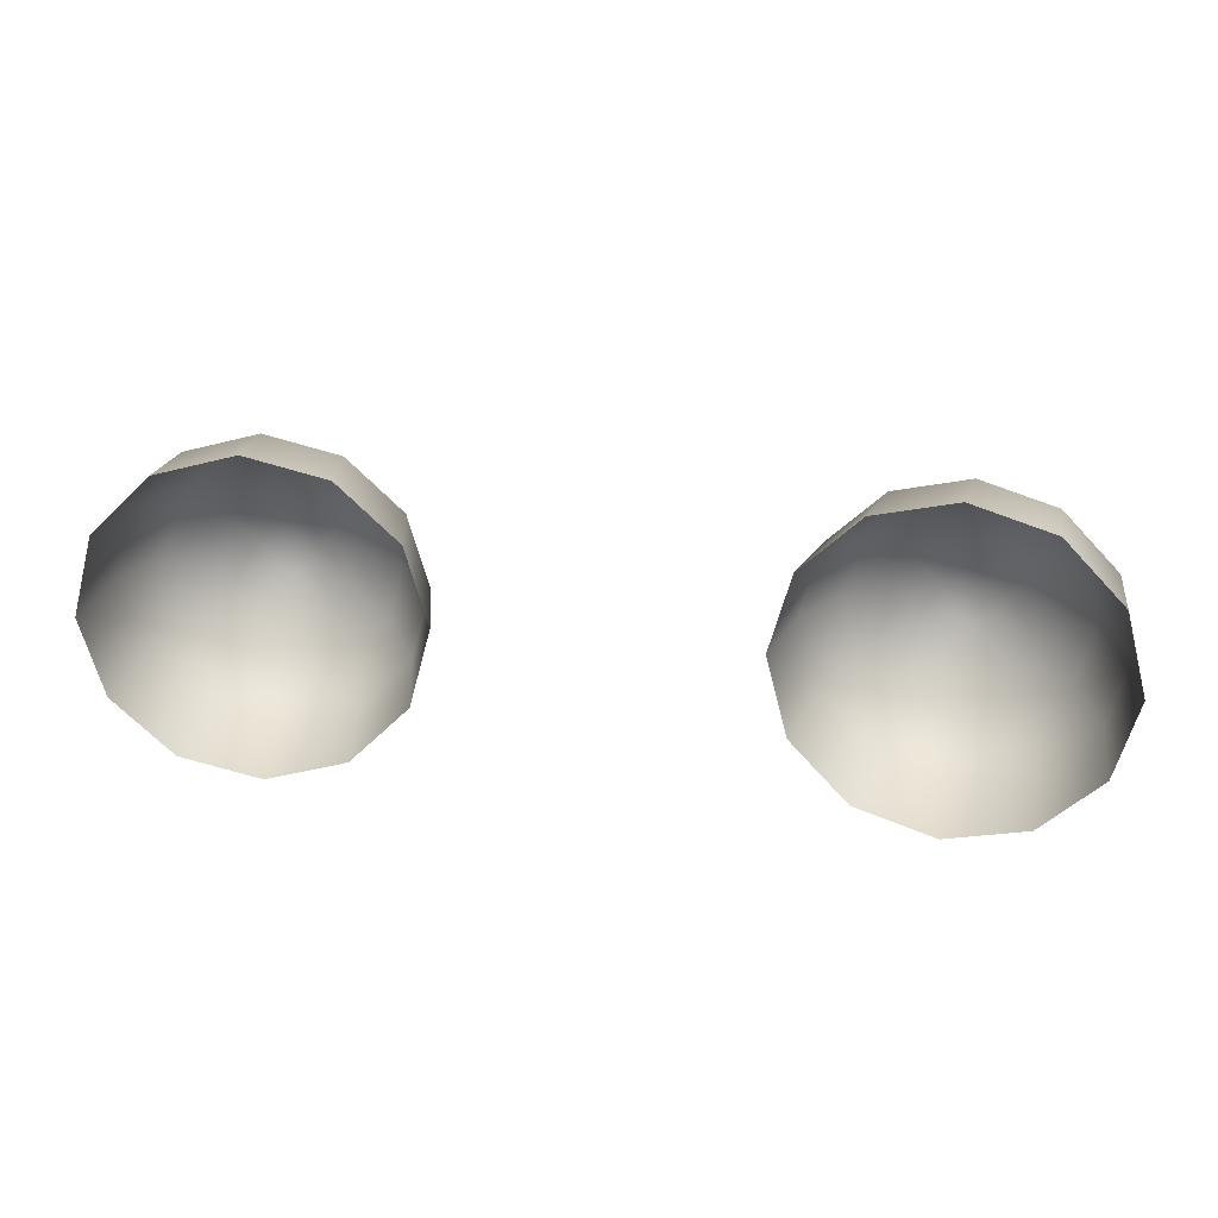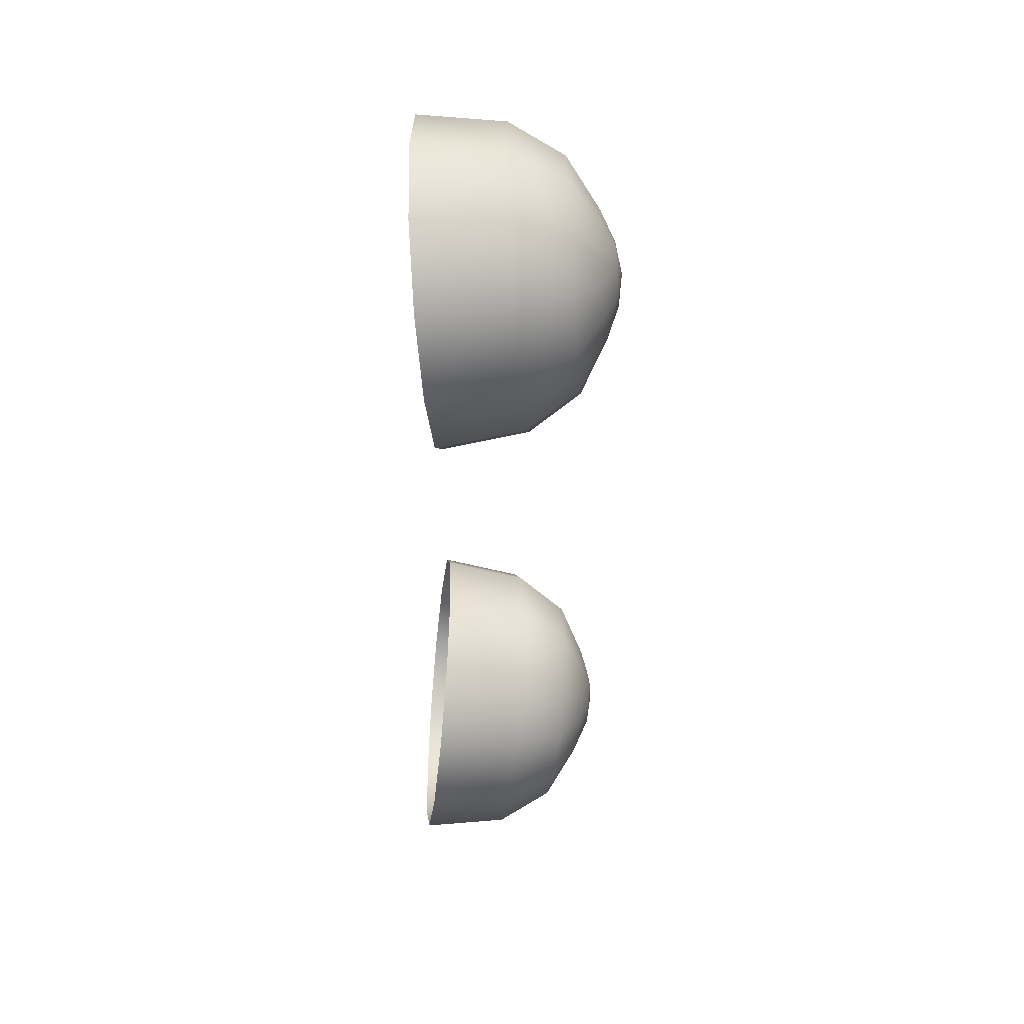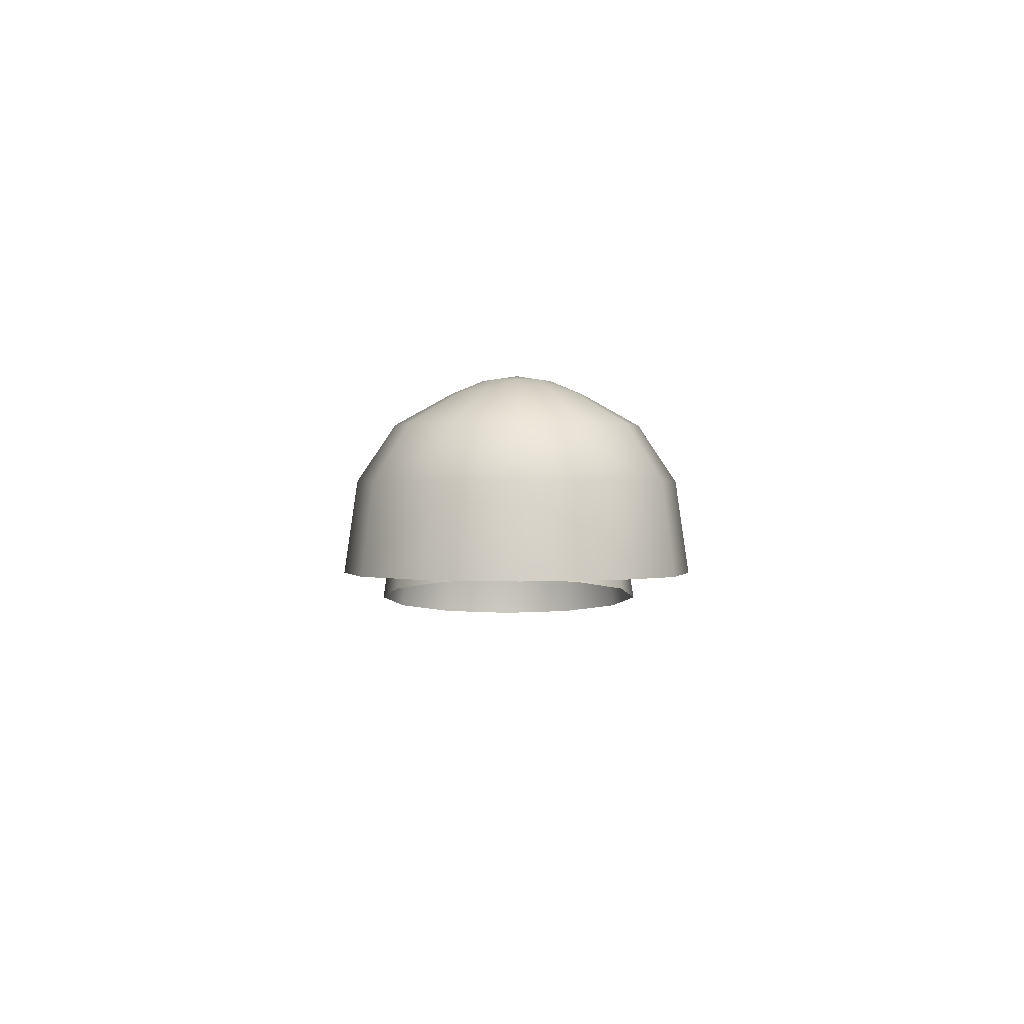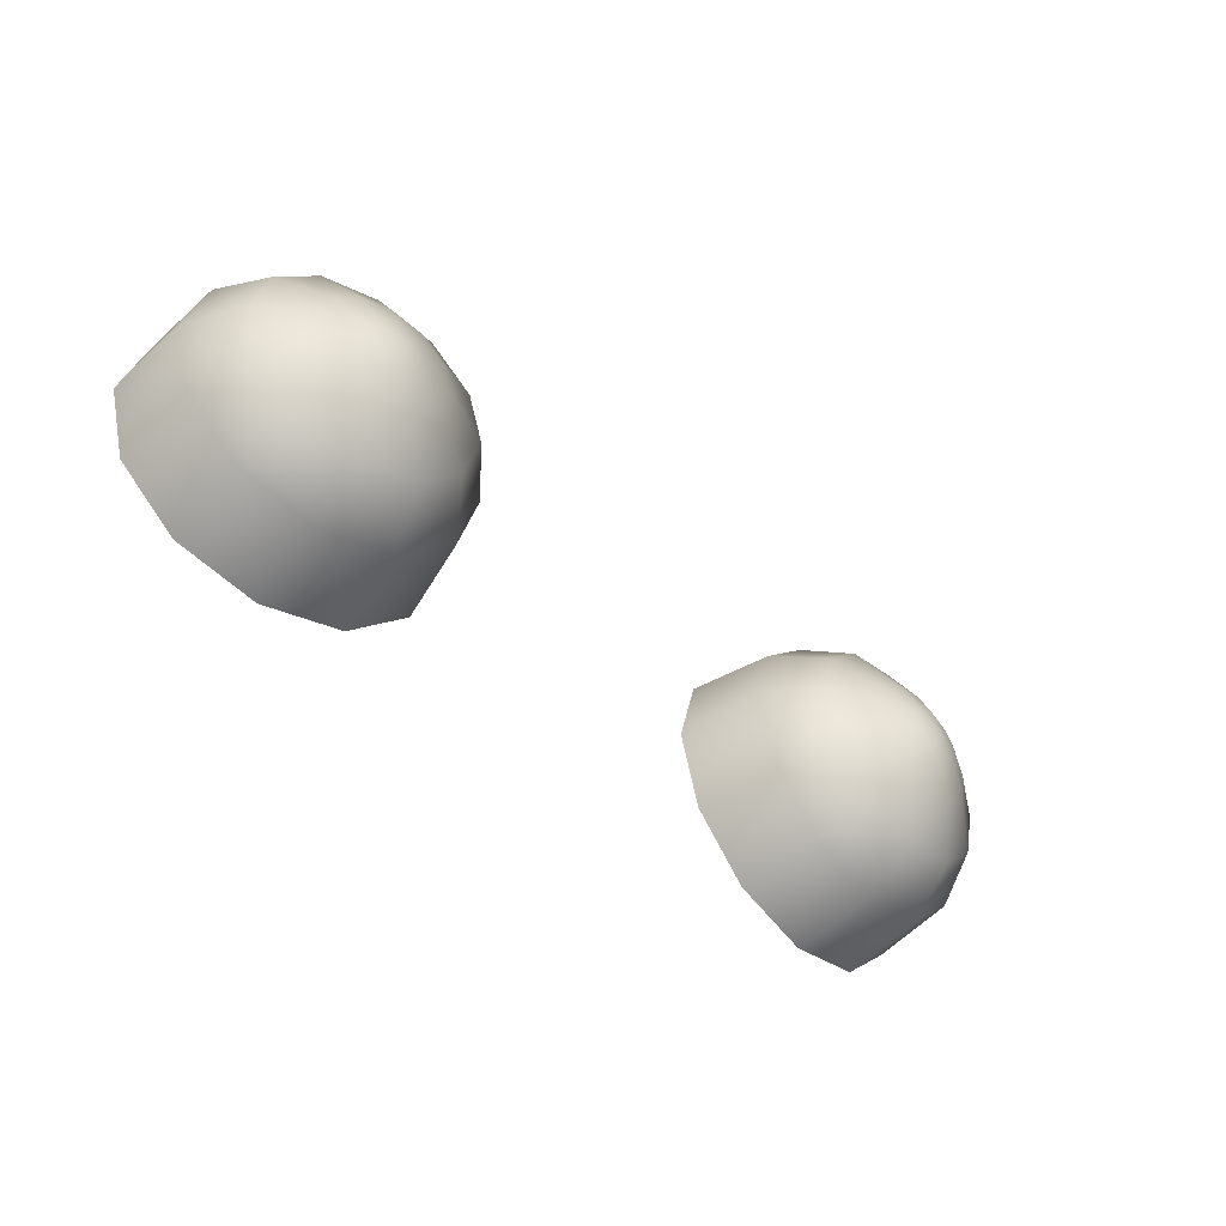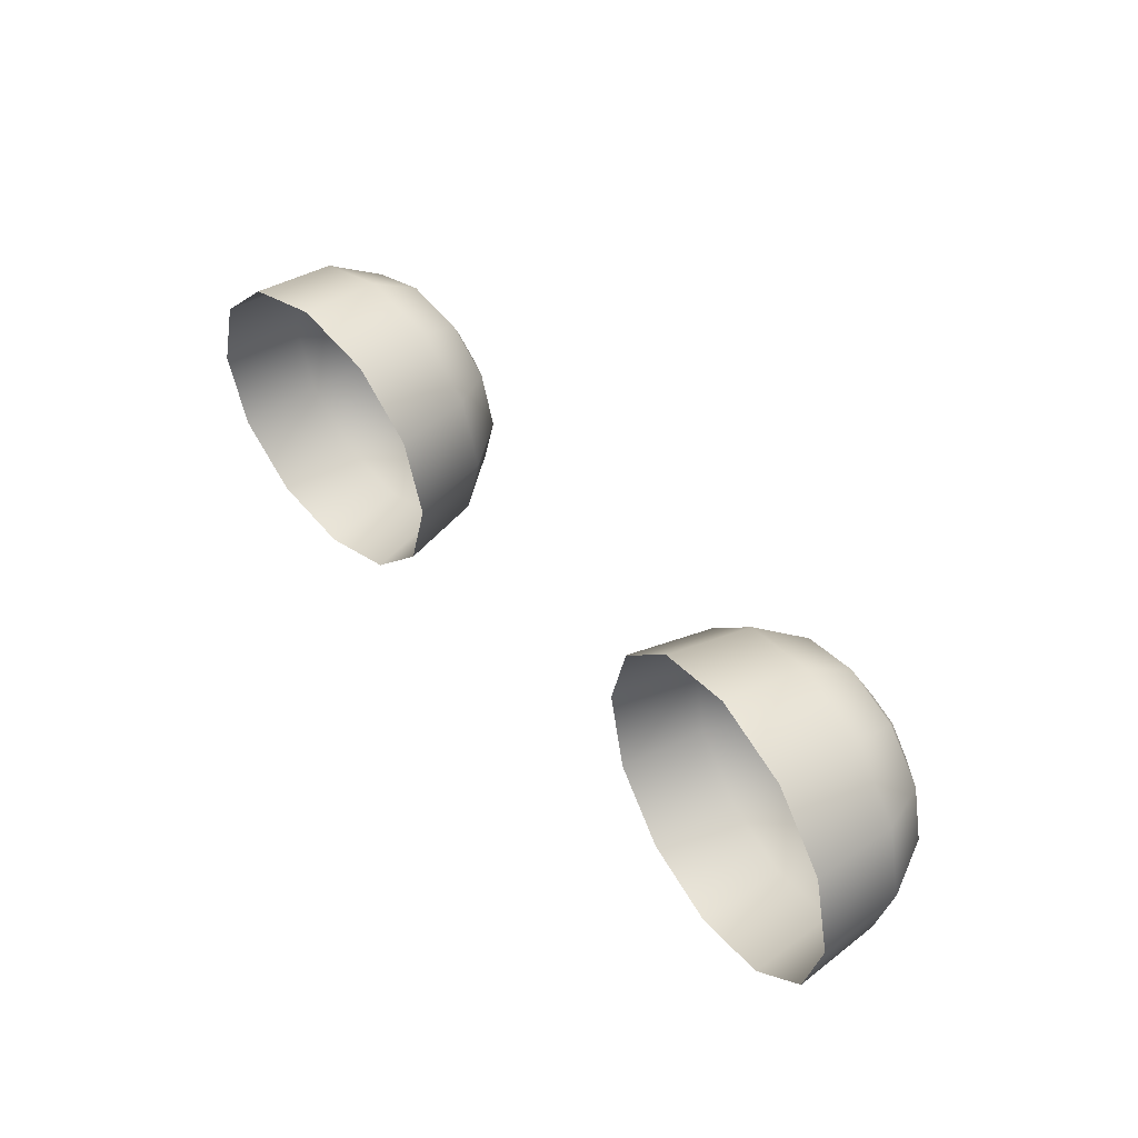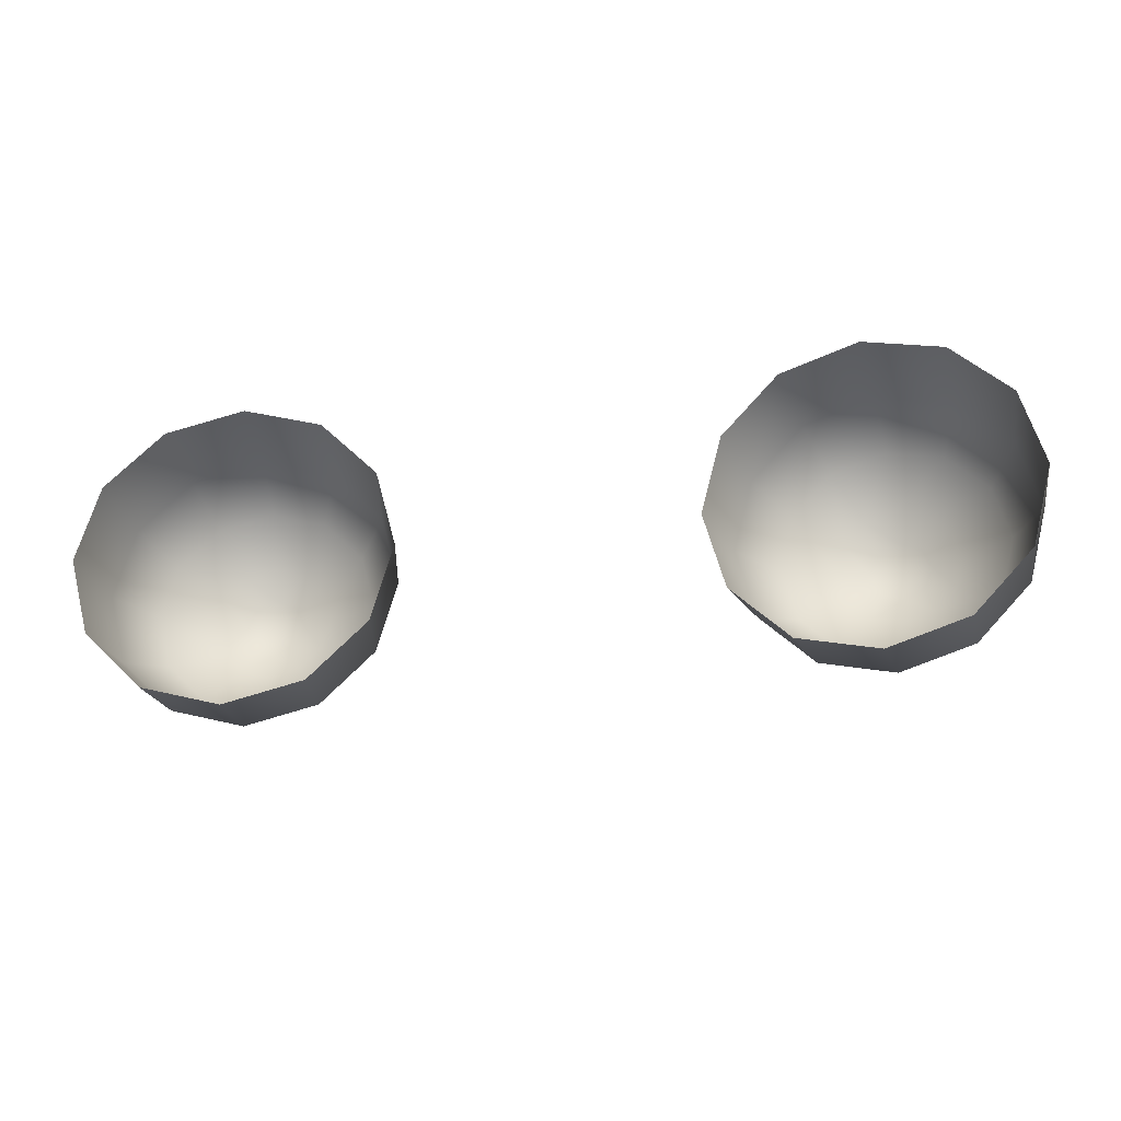
<metadata>
{"format":"obj","ext":"obj","renderer":"f3d","projection":"perspective","resolution":1024,"background":"white","views":[{"elev":25.4,"azim":-170.2,"up":"+Y"},{"elev":-43.9,"azim":-90.9,"up":"+Y"},{"elev":-4.9,"azim":89.2,"up":"+Z"},{"elev":-49.3,"azim":-42.6,"up":"+Y"},{"elev":47.2,"azim":-128.0,"up":"+Y"},{"elev":-26.8,"azim":-168.1,"up":"+Y"}]}
</metadata>
<code>
g H20000_Eye_HD_Geo
v -0.02459 1.574 0.0413
v -0.03094 1.575 0.04068
v -0.03111 1.576 0.04745
v -0.03559 1.58 0.04023
v -0.0354 1.581 0.04703
v -0.03729 1.586 0.04006
v -0.02524 1.575 0.04803
v -0.03014 1.579 0.05171
v -0.01938 1.576 0.0486
v -0.01824 1.575 0.04192
v -0.01508 1.581 0.04902
v -0.01359 1.58 0.04237
v -0.01189 1.586 0.04254
v -0.03698 1.586 0.04688
v -0.03342 1.582 0.05139
v -0.0354 1.592 0.04703
v -0.03559 1.593 0.04023
v -0.03111 1.597 0.04745
v -0.03094 1.597 0.04068
v -0.02459 1.599 0.0413
v -0.01787 1.582 0.0529
v -0.01351 1.586 0.04917
v -0.02115 1.579 0.05258
v -0.01508 1.592 0.04902
v -0.01359 1.593 0.04237
v -0.01824 1.597 0.04192
v -0.01938 1.597 0.0486
v -0.02524 1.598 0.04803
v -0.01787 1.591 0.0529
v -0.01666 1.586 0.05302
v -0.02101 1.586 0.05492
v -0.02115 1.594 0.05258
v -0.03014 1.594 0.05171
v -0.02166 1.584 0.05485
v -0.02166 1.589 0.05485
v -0.02565 1.595 0.05215
v -0.02344 1.591 0.05468
v -0.02349 1.586 0.05567
v -0.03342 1.591 0.05139
v -0.02587 1.591 0.05444
v -0.02427 1.588 0.05559
v -0.026 1.586 0.05579
v -0.02597 1.589 0.05543
v -0.0283 1.591 0.05421
v -0.02427 1.585 0.05559
v -0.03463 1.586 0.05127
v -0.02766 1.588 0.05526
v -0.03008 1.589 0.05403
v -0.02344 1.582 0.05468
v -0.02844 1.586 0.05519
v -0.03073 1.586 0.05397
v -0.03008 1.584 0.05403
v -0.02597 1.584 0.05543
v -0.02766 1.585 0.05526
v -0.0283 1.582 0.05421
v -0.02587 1.582 0.05444
v -0.02565 1.577 0.05215
v 0.03111 1.576 0.04745
v 0.03094 1.575 0.04068
v 0.02459 1.574 0.0413
v 0.03559 1.58 0.04023
v 0.03541 1.581 0.04703
v 0.03729 1.586 0.04006
v 0.02524 1.575 0.04803
v 0.03013 1.579 0.05171
v 0.01938 1.576 0.0486
v 0.01824 1.575 0.04192
v 0.01508 1.581 0.04902
v 0.01359 1.58 0.04237
v 0.01189 1.586 0.04254
v 0.03698 1.586 0.04688
v 0.03342 1.582 0.05139
v 0.03541 1.592 0.04703
v 0.03559 1.593 0.04023
v 0.03111 1.597 0.04745
v 0.03094 1.597 0.04068
v 0.02459 1.599 0.0413
v 0.01787 1.582 0.0529
v 0.01351 1.586 0.04917
v 0.02115 1.579 0.05258
v 0.01508 1.592 0.04902
v 0.01359 1.593 0.04237
v 0.01824 1.597 0.04192
v 0.01938 1.597 0.0486
v 0.02524 1.598 0.04803
v 0.01787 1.591 0.0529
v 0.01666 1.586 0.05302
v 0.02101 1.586 0.05492
v 0.02115 1.594 0.05258
v 0.03013 1.594 0.05171
v 0.02166 1.584 0.05485
v 0.02166 1.589 0.05485
v 0.02564 1.595 0.05215
v 0.02344 1.591 0.05468
v 0.02349 1.586 0.05567
v 0.03342 1.591 0.05139
v 0.02587 1.591 0.05444
v 0.02427 1.588 0.05559
v 0.026 1.586 0.05579
v 0.02597 1.589 0.05543
v 0.0283 1.591 0.05421
v 0.02427 1.585 0.05559
v 0.03463 1.586 0.05127
v 0.02766 1.588 0.05526
v 0.03008 1.589 0.05403
v 0.02344 1.582 0.05468
v 0.02844 1.586 0.05519
v 0.03073 1.586 0.05397
v 0.03008 1.584 0.05403
v 0.02597 1.584 0.05543
v 0.02766 1.585 0.05526
v 0.0283 1.582 0.05421
v 0.02587 1.582 0.05444
v 0.02564 1.577 0.05215
g H20000_Eye_HD_Geo_0
f 3 2 1
f 4 2 3
f 3 5 4
f 6 4 5
f 1 7 3
f 5 3 8
f 8 3 7
f 9 7 1
f 1 10 9
f 11 9 10
f 10 12 11
f 11 12 13
f 5 14 6
f 8 15 5
f 14 5 15
f 6 14 16
f 16 17 6
f 17 16 18
f 18 19 17
f 20 19 18
f 9 11 21
f 13 22 11
f 21 11 22
f 21 23 9
f 7 9 23
f 24 22 13
f 13 25 24
f 24 25 26
f 27 26 20
f 26 27 24
f 18 28 20
f 20 28 27
f 22 24 29
f 29 24 27
f 22 30 21
f 29 30 22
f 21 30 31
f 31 30 29
f 27 32 29
f 32 27 28
f 28 18 33
f 33 18 16
f 31 34 21
f 23 21 34
f 29 35 31
f 35 29 32
f 28 36 32
f 33 36 28
f 32 36 37
f 32 37 35
f 38 31 35
f 38 34 31
f 16 39 33
f 39 16 14
f 33 40 36
f 40 37 36
f 35 37 41
f 35 41 38
f 38 41 42
f 43 41 37
f 40 43 37
f 41 43 42
f 44 40 33
f 44 43 40
f 44 33 39
f 45 34 38
f 45 38 42
f 14 46 39
f 15 46 14
f 47 43 44
f 43 47 42
f 39 48 44
f 44 48 47
f 48 39 46
f 49 34 45
f 34 49 23
f 50 47 48
f 47 50 42
f 46 51 48
f 48 51 50
f 52 51 46
f 46 15 52
f 51 52 50
f 53 45 42
f 49 45 53
f 50 54 42
f 54 50 52
f 54 53 42
f 55 52 15
f 52 55 54
f 55 53 54
f 15 8 55
f 55 56 53
f 53 56 49
f 56 55 8
f 49 56 57
f 8 57 56
f 57 23 49
f 7 57 8
f 23 57 7
f 60 59 58
f 58 59 61
f 61 62 58
f 62 61 63
f 60 58 64
f 65 58 62
f 64 58 65
f 60 64 66
f 66 67 60
f 67 66 68
f 68 69 67
f 70 69 68
f 63 71 62
f 62 72 65
f 72 62 71
f 73 71 63
f 63 74 73
f 75 73 74
f 74 76 75
f 75 76 77
f 78 68 66
f 70 68 79
f 79 68 78
f 66 80 78
f 80 66 64
f 70 79 81
f 81 82 70
f 83 82 81
f 77 83 84
f 81 84 83
f 77 85 75
f 84 85 77
f 86 81 79
f 84 81 86
f 79 78 87
f 79 87 86
f 88 87 78
f 86 87 88
f 89 84 86
f 85 84 89
f 90 75 85
f 73 75 90
f 78 91 88
f 91 78 80
f 88 92 86
f 89 86 92
f 89 93 85
f 85 93 90
f 94 93 89
f 89 92 94
f 88 95 92
f 88 91 95
f 90 96 73
f 71 73 96
f 93 97 90
f 94 97 93
f 92 98 94
f 92 95 98
f 95 99 98
f 98 100 94
f 94 100 97
f 98 99 100
f 97 101 90
f 100 101 97
f 96 90 101
f 102 95 91
f 102 99 95
f 71 96 103
f 71 103 72
f 101 100 104
f 100 99 104
f 101 105 96
f 101 104 105
f 103 96 105
f 106 102 91
f 80 106 91
f 105 104 107
f 104 99 107
f 108 103 105
f 107 108 105
f 103 108 109
f 109 72 103
f 109 108 107
f 110 99 102
f 110 102 106
f 107 99 111
f 107 111 109
f 111 99 110
f 72 109 112
f 109 111 112
f 112 111 110
f 112 65 72
f 110 113 112
f 106 113 110
f 65 112 113
f 106 80 114
f 114 113 106
f 113 114 65
f 64 114 80
f 64 65 114

</code>
